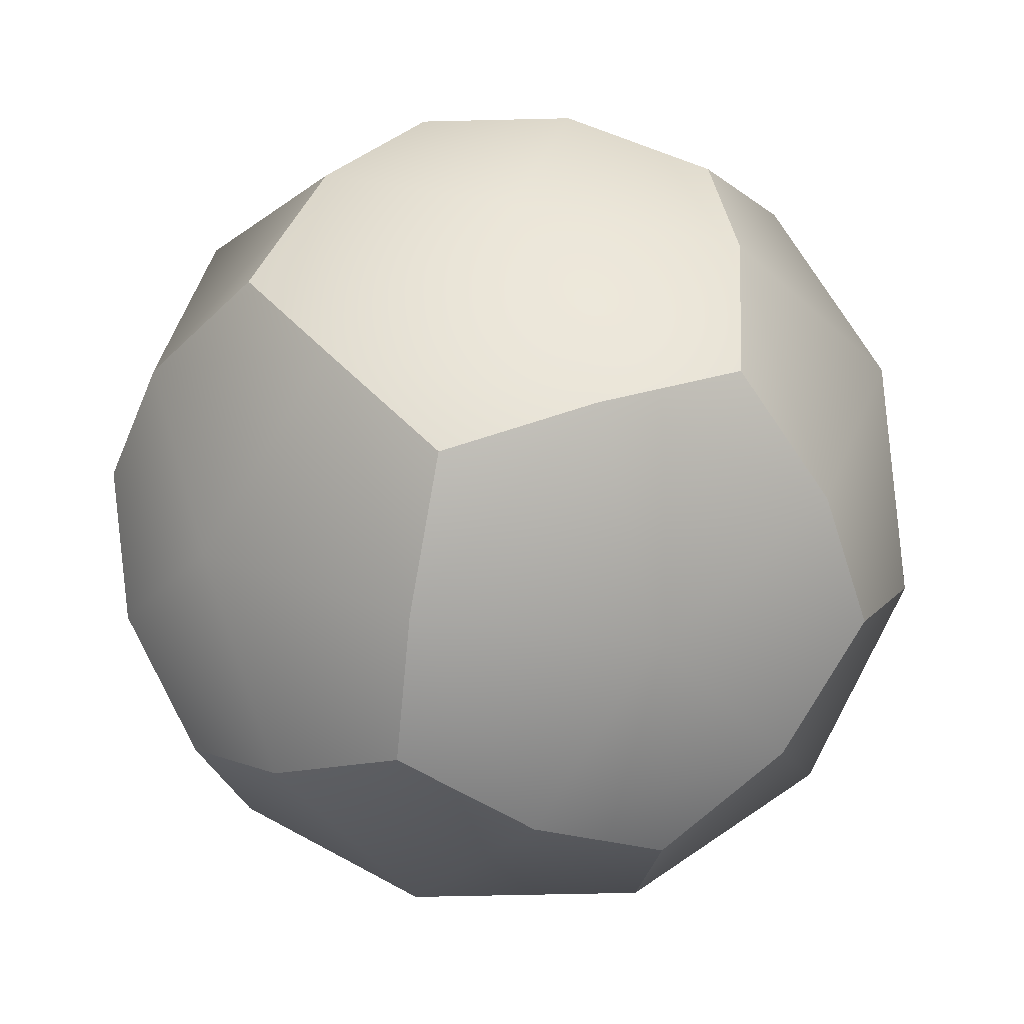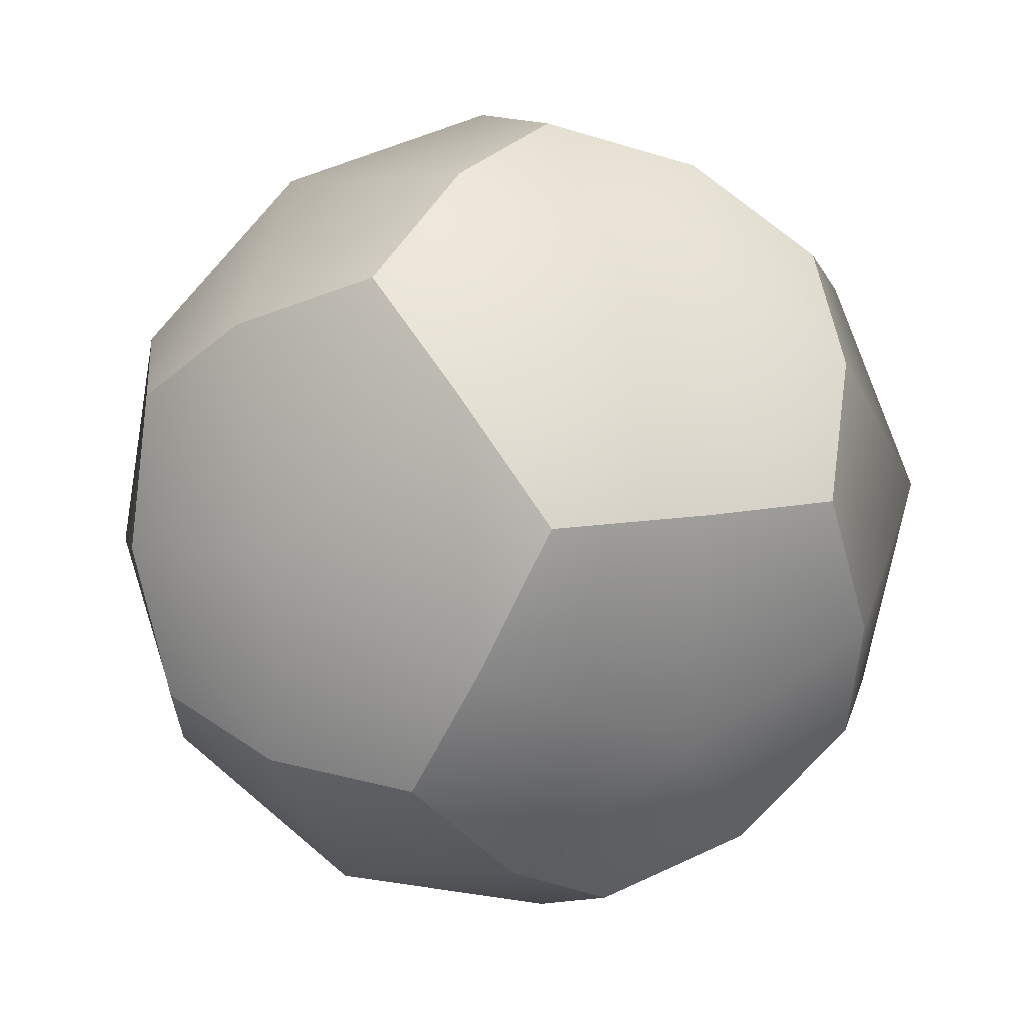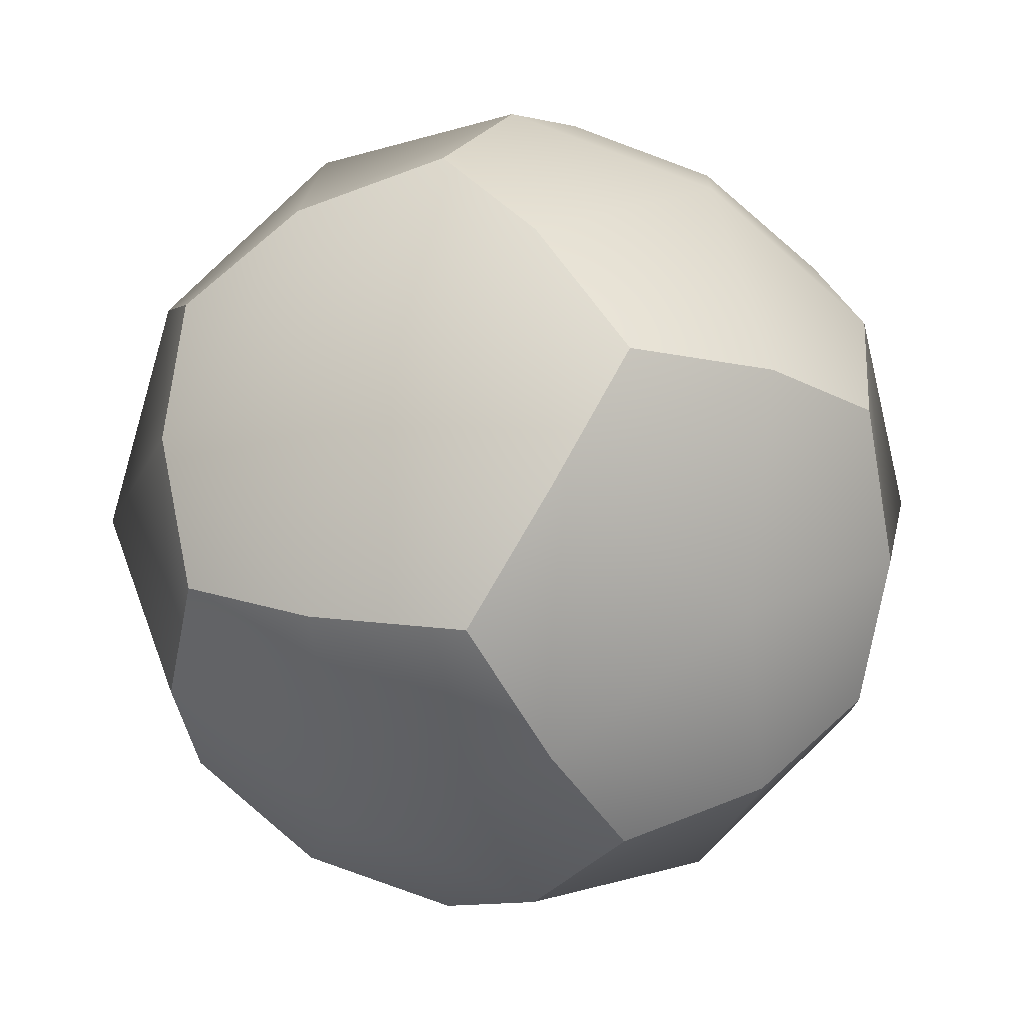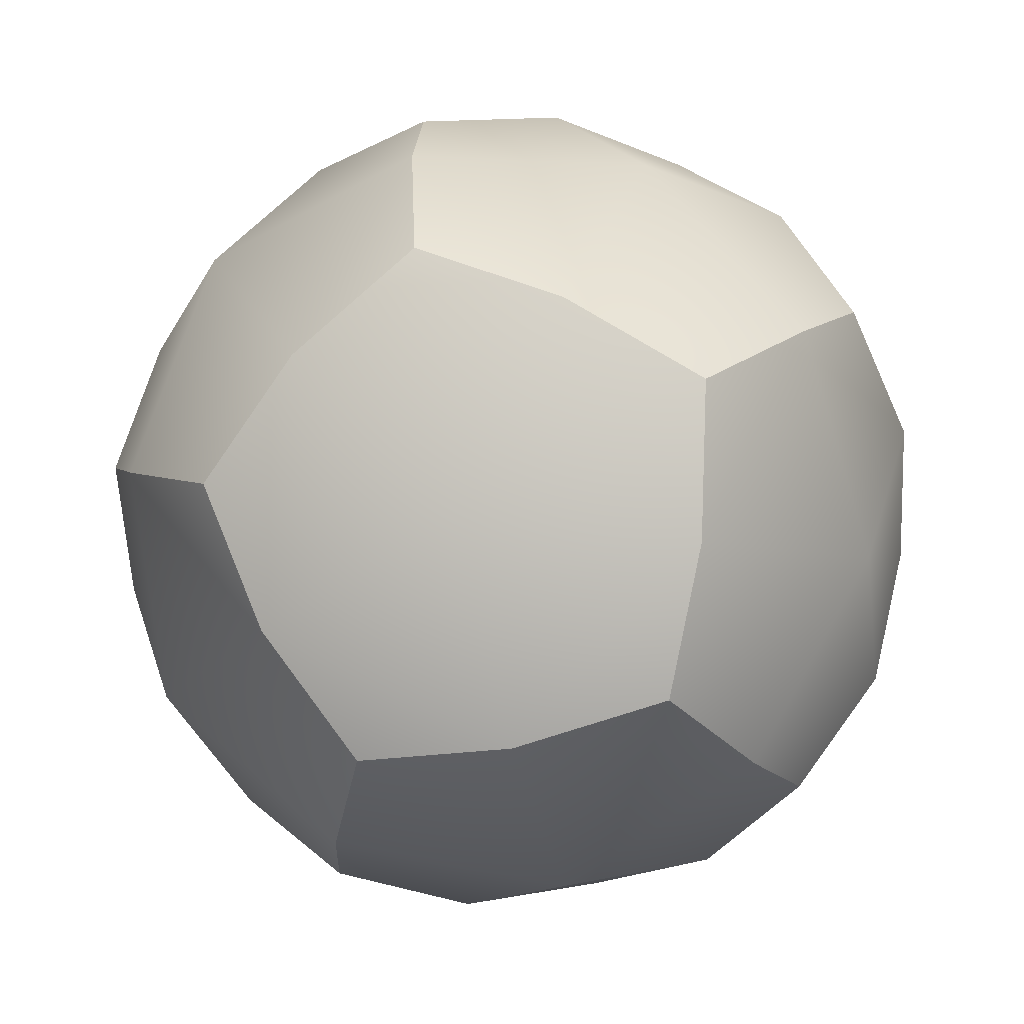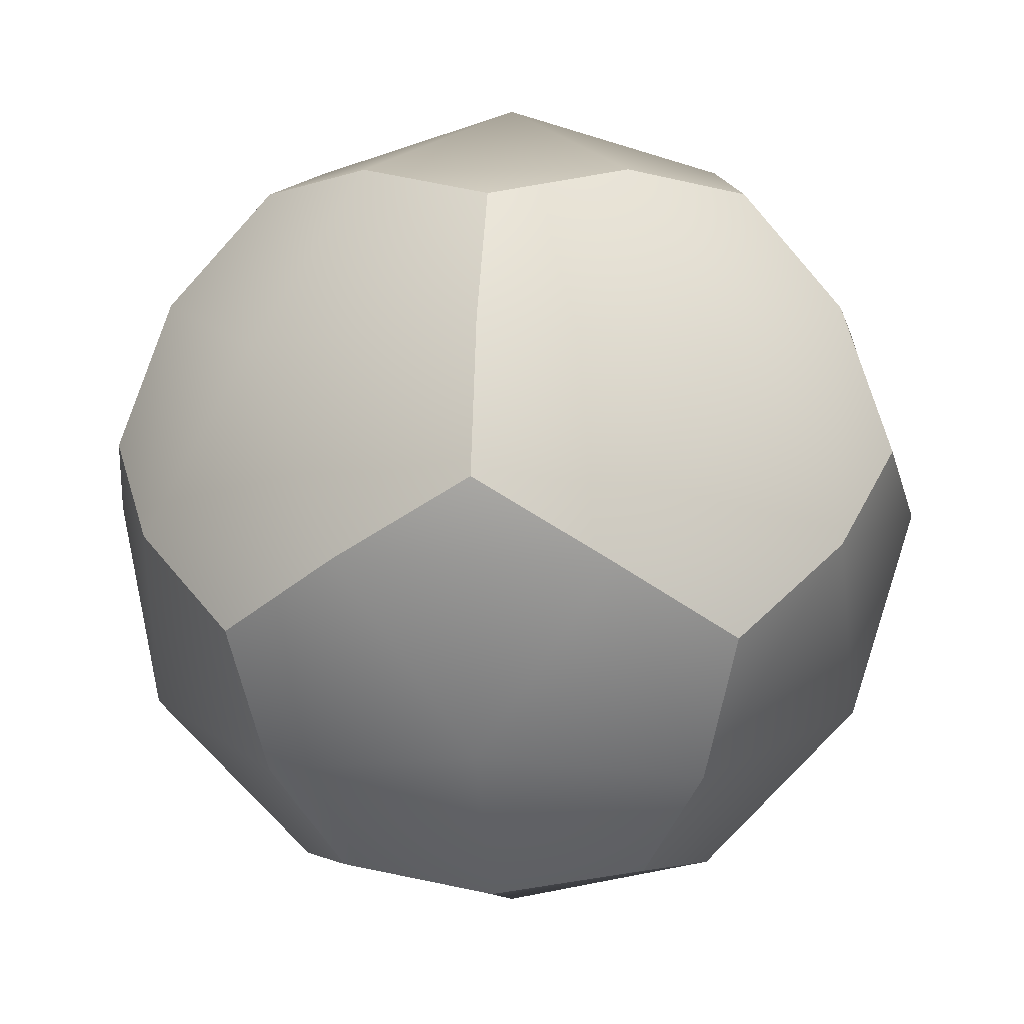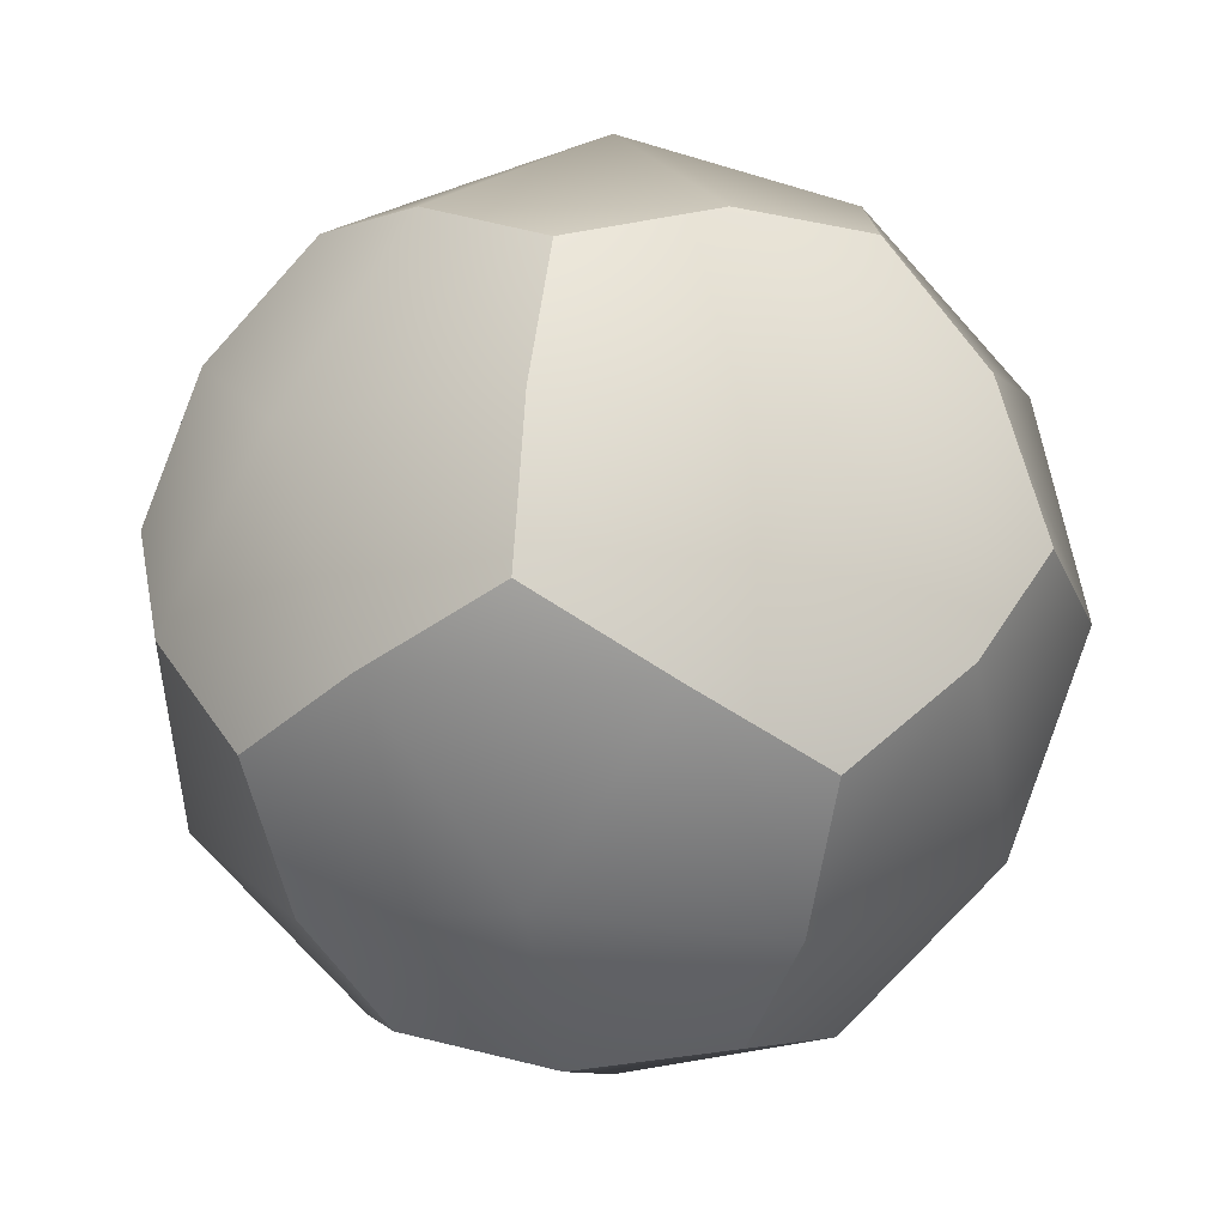
<metadata>
{"format":"obj","ext":"obj","renderer":"f3d","projection":"perspective","resolution":1024,"background":"white","views":[{"elev":46.0,"azim":141.1,"up":"+Z"},{"elev":-33.3,"azim":-19.3,"up":"+Y"},{"elev":14.9,"azim":148.3,"up":"+Y"},{"elev":-58.6,"azim":-134.8,"up":"+Y"},{"elev":6.4,"azim":131.2,"up":"+Z"},{"elev":7.3,"azim":-7.3,"up":"+Z"}]}
</metadata>
<code>
g default
v 0 0 -4
v 2.894 2.103 -1.789
v -1.106 3.403 -1.789
v -3.578 -0 -1.789
v -1.106 -3.403 -1.789
v 2.894 -2.103 -1.789
v 3.578 0 1.789
v 1.106 3.403 1.789
v -2.894 2.103 1.789
v -2.894 -2.103 1.789
v 1.106 -3.403 1.789
v 0 0 4
v -0.6498 2 -3.403
v 1.051 3.236 -2.103
v 1.701 1.236 -3.403
v 0.7504 2.309 -3.179
v -2.103 -0 -3.403
v -2.753 2 -2.103
v -1.964 1.427 -3.179
v -0.6498 -2 -3.403
v -2.753 -2 -2.103
v -1.964 -1.427 -3.179
v 1.701 -1.236 -3.403
v 1.051 -3.236 -2.103
v 0.7504 -2.309 -3.179
v 3.403 -0 -2.103
v 2.428 -0 -3.179
v -0 4 0
v 2.351 3.236 0
v 1.214 3.737 -0.7504
v -3.804 1.236 0
v -2.351 3.236 0
v -3.179 2.309 -0.7504
v -2.351 -3.236 0
v -3.804 -1.236 0
v -3.179 -2.309 -0.7504
v 2.351 -3.236 0
v 0 -4 0
v 1.214 -3.737 -0.7504
v 3.804 1.236 0
v 3.804 -1.236 0
v 3.929 -0 -0.7504
v 2.753 2 2.103
v 3.179 2.309 0.7504
v -1.051 3.236 2.103
v -1.214 3.737 0.7504
v -3.403 -0 2.103
v -3.929 -0 0.7504
v -1.051 -3.236 2.103
v -1.214 -3.737 0.7504
v 2.753 -2 2.103
v 3.179 -2.309 0.7504
v 0.6498 2 3.403
v 2.103 0 3.403
v 1.964 1.427 3.179
v -1.701 1.236 3.403
v -0.7504 2.309 3.179
v -1.701 -1.236 3.403
v -2.428 -0 3.179
v 0.6498 -2 3.403
v -0.7504 -2.309 3.179
v 1.964 -1.427 3.179
g pPlatonic1
f 15 1 13 16
f 13 3 14 16
f 14 2 15 16
f 13 1 17 19
f 17 4 18 19
f 18 3 13 19
f 17 1 20 22
f 20 5 21 22
f 21 4 17 22
f 20 1 23 25
f 23 6 24 25
f 24 5 20 25
f 23 1 15 27
f 15 2 26 27
f 26 6 23 27
f 29 2 14 30
f 14 3 28 30
f 28 8 29 30
f 32 3 18 33
f 18 4 31 33
f 31 9 32 33
f 35 4 21 36
f 21 5 34 36
f 34 10 35 36
f 38 5 24 39
f 24 6 37 39
f 37 11 38 39
f 41 6 26 42
f 26 2 40 42
f 40 7 41 42
f 40 2 29 44
f 29 8 43 44
f 43 7 40 44
f 28 3 32 46
f 32 9 45 46
f 45 8 28 46
f 31 4 35 48
f 35 10 47 48
f 47 9 31 48
f 34 5 38 50
f 38 11 49 50
f 49 10 34 50
f 37 6 41 52
f 41 7 51 52
f 51 11 37 52
f 54 7 43 55
f 43 8 53 55
f 53 12 54 55
f 53 8 45 57
f 45 9 56 57
f 56 12 53 57
f 56 9 47 59
f 47 10 58 59
f 58 12 56 59
f 58 10 49 61
f 49 11 60 61
f 60 12 58 61
f 60 11 51 62
f 51 7 54 62
f 54 12 60 62

</code>
